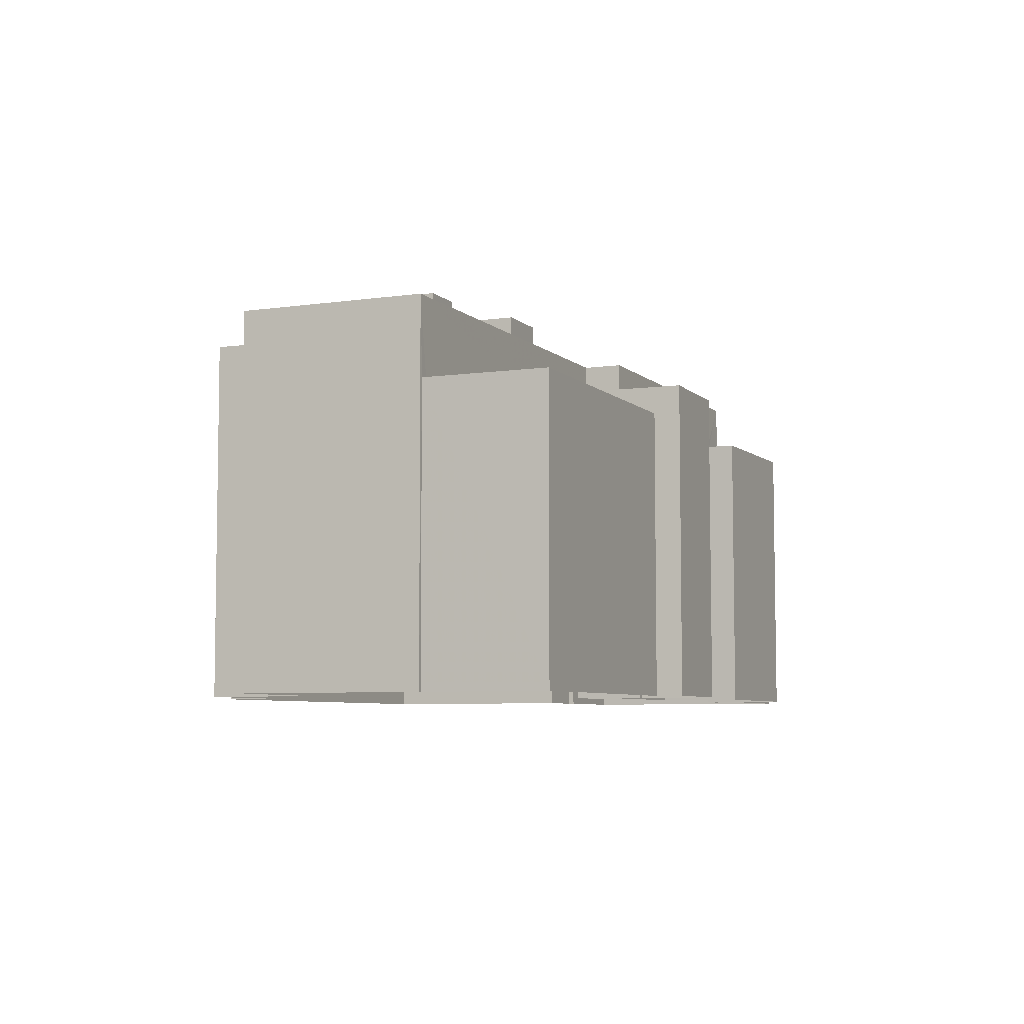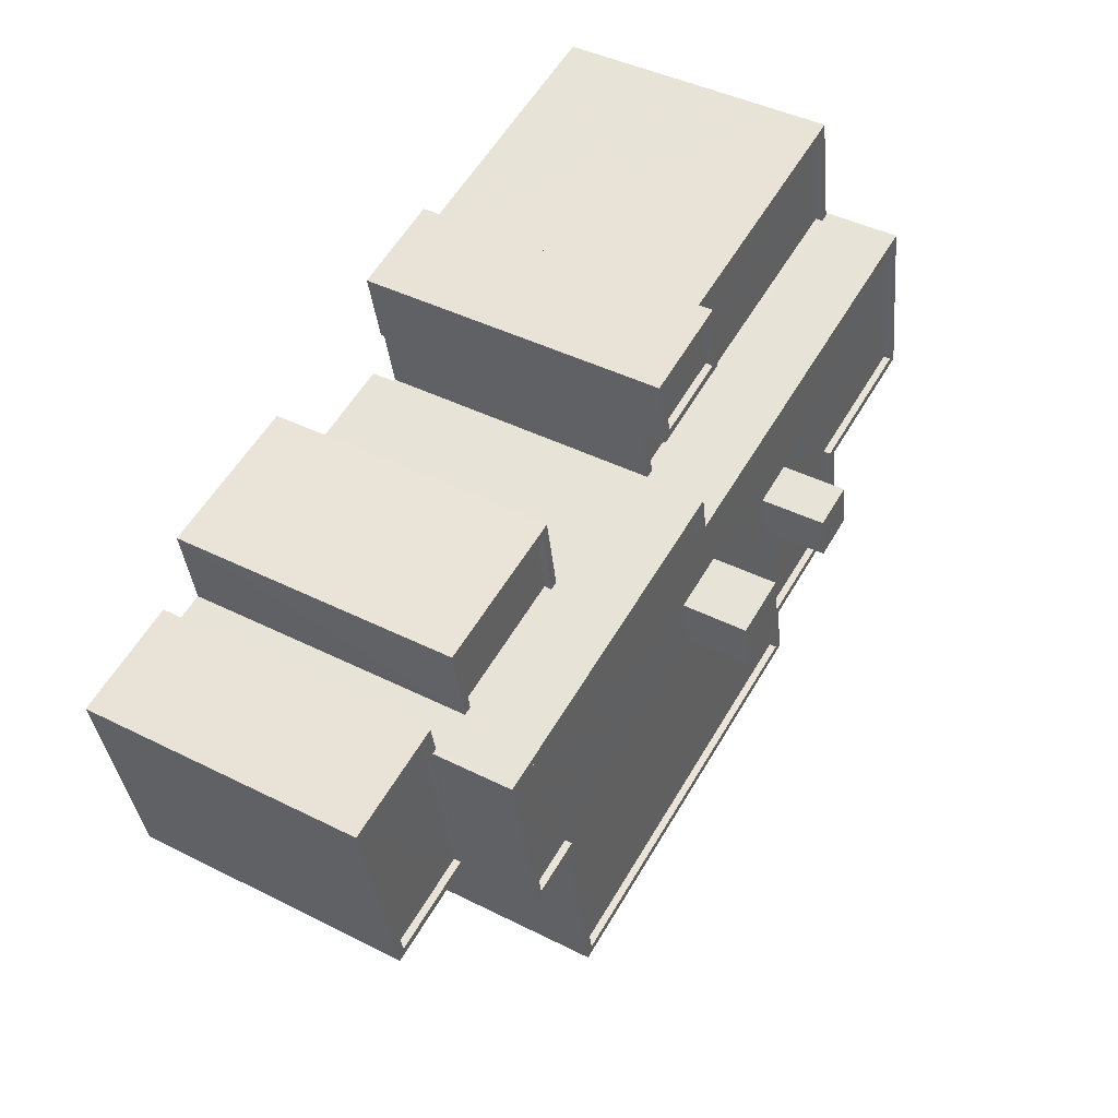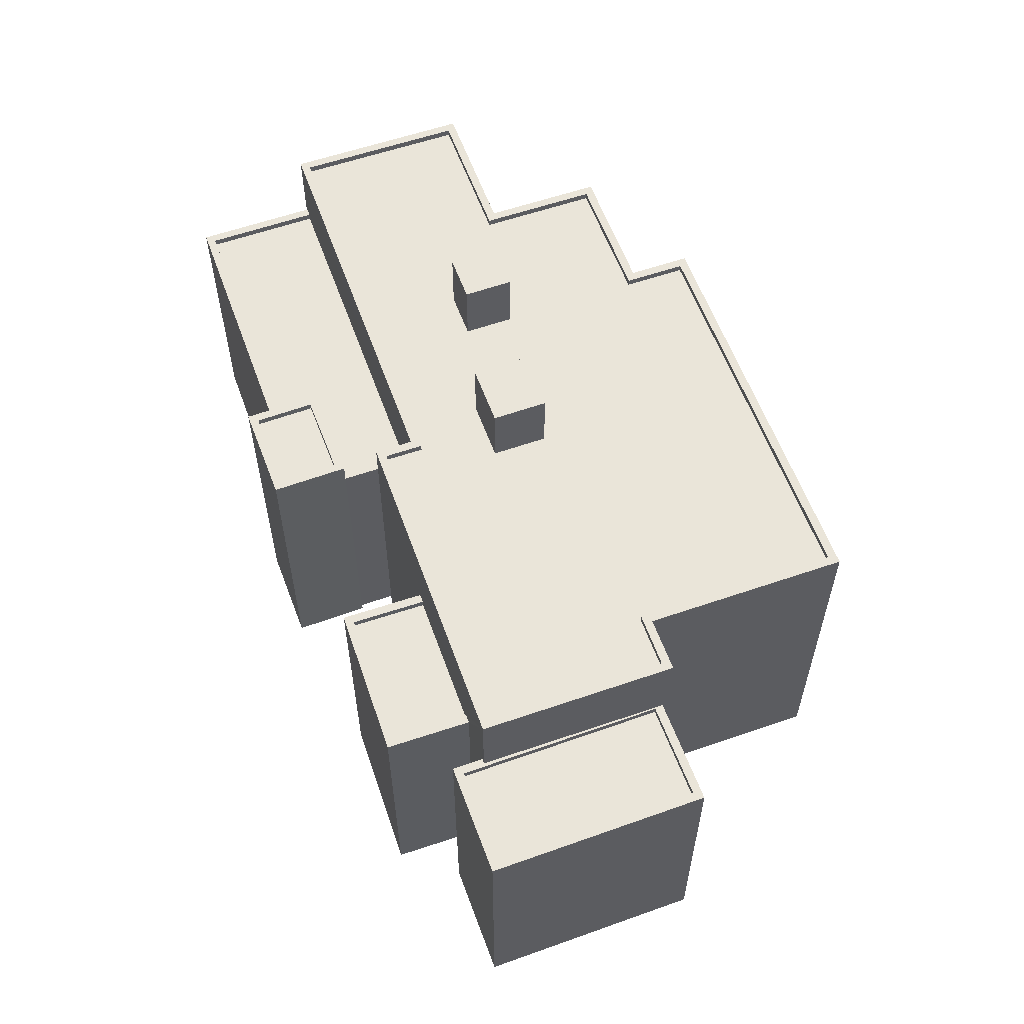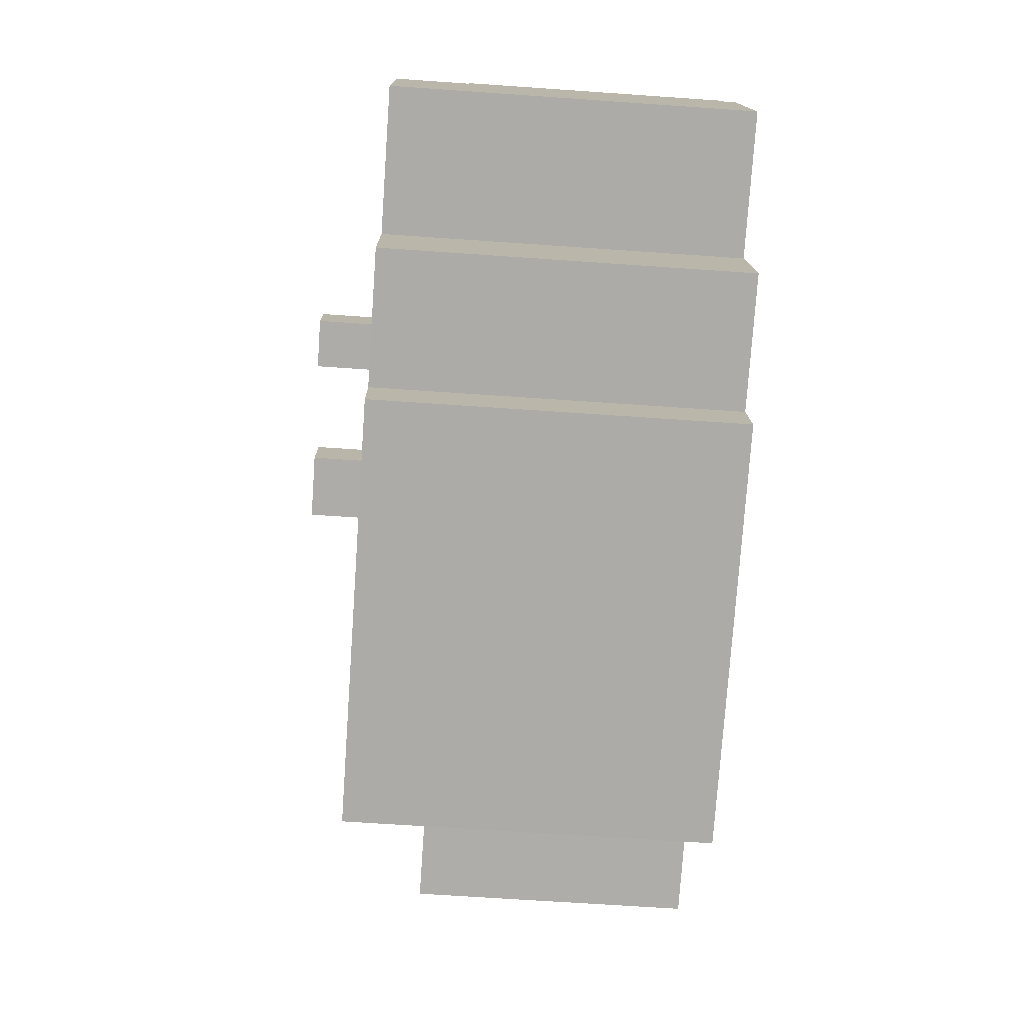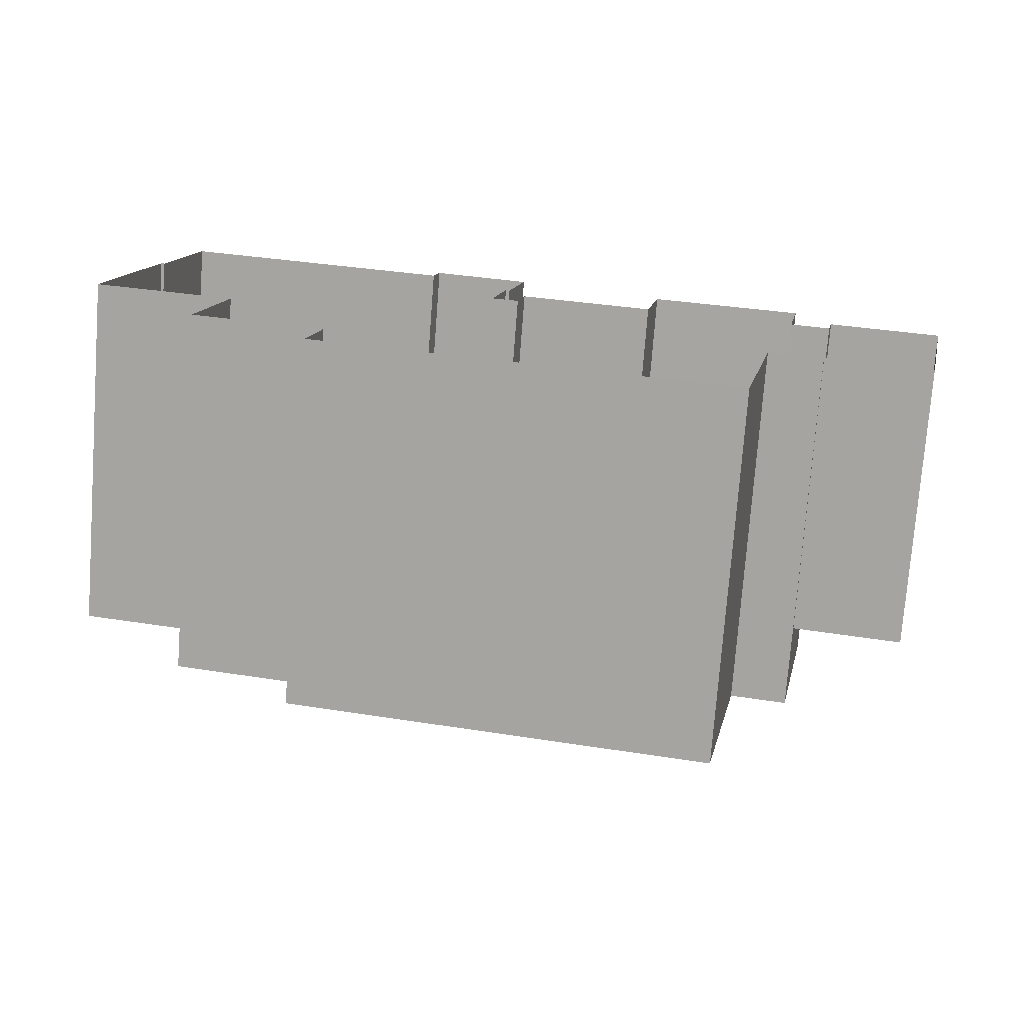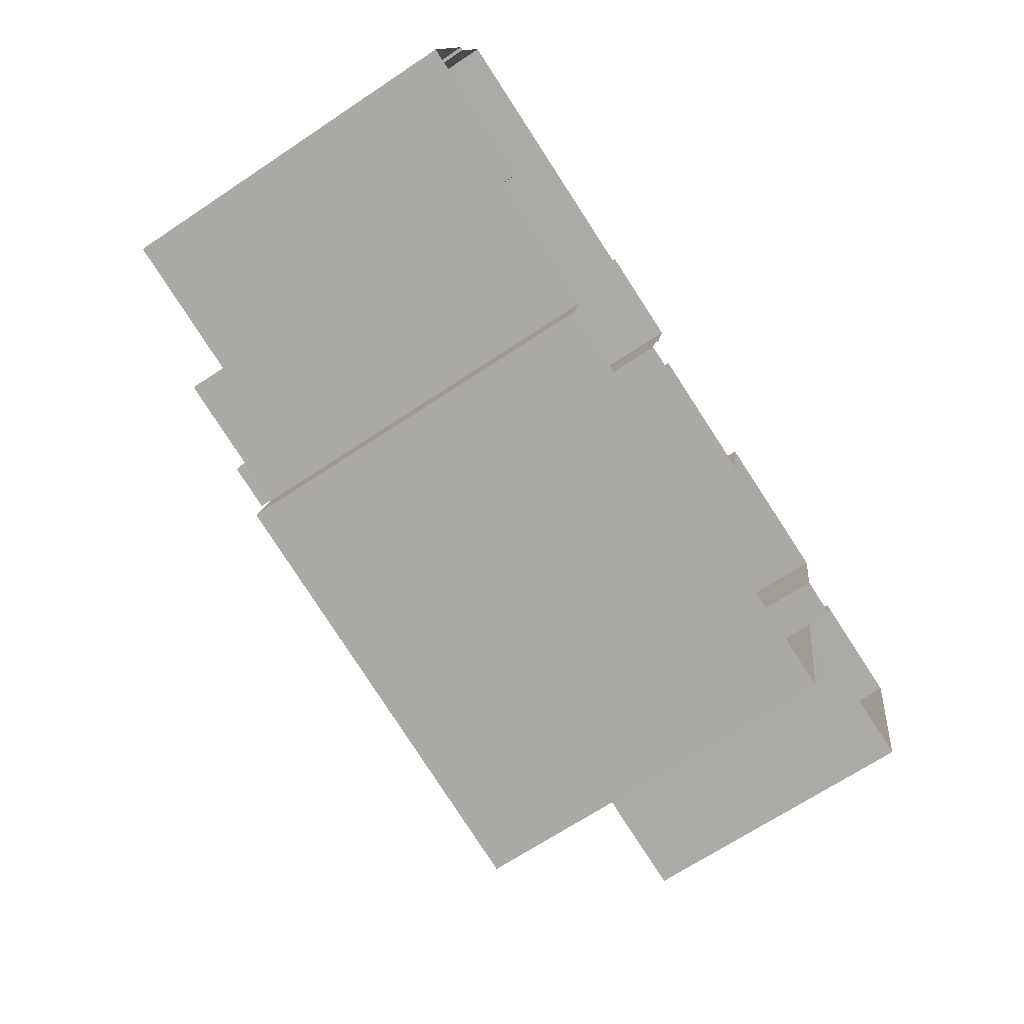
<metadata>
{"format":"obj","ext":"obj","renderer":"f3d","projection":"perspective","resolution":1024,"background":"white","views":[{"elev":-6.3,"azim":125.1,"up":"+Z"},{"elev":43.4,"azim":-59.3,"up":"+Y"},{"elev":58.5,"azim":-98.3,"up":"+Z"},{"elev":-65.0,"azim":86.0,"up":"+Y"},{"elev":-75.6,"azim":175.7,"up":"+Y"},{"elev":-67.5,"azim":123.9,"up":"+Y"}]}
</metadata>
<code>
v -9558 -3.664e+04 30.91
v -9561 -3.665e+04 30.91
v -9562 -3.664e+04 30.91
v -9540 -3.665e+04 30.89
v -9540 -3.665e+04 30.89
v -9554 -3.665e+04 30.9
v -9558 -3.664e+04 30.91
v -9555 -3.664e+04 30.91
v -9557 -3.665e+04 30.91
v -9557 -3.664e+04 30.91
v -9551 -3.664e+04 30.91
v -9557 -3.664e+04 30.91
v -9557 -3.664e+04 30.91
v -9552 -3.663e+04 30.91
v -9543 -3.663e+04 30.9
v -9543 -3.663e+04 30.9
v -9547 -3.663e+04 30.9
v -9536 -3.664e+04 30.89
v -9535 -3.665e+04 30.89
v -9546 -3.663e+04 30.9
v -9546 -3.663e+04 30.9
v -9533 -3.663e+04 30.89
v -9531 -3.664e+04 30.89
v -9533 -3.663e+04 30.89
v -9534 -3.663e+04 30.89
v -9547 -3.664e+04 30.9
v -9547 -3.664e+04 30.9
v -9546 -3.664e+04 30.9
v -9540 -3.664e+04 45.52
v -9542 -3.664e+04 45.53
v -9541 -3.664e+04 45.53
v -9540 -3.664e+04 45.52
v -9541 -3.664e+04 43.23
v -9545 -3.664e+04 43.23
v -9541 -3.664e+04 43.23
v -9537 -3.664e+04 43.23
v -9532 -3.664e+04 43.22
v -9532 -3.664e+04 43.22
v -9555 -3.664e+04 43.24
v -9557 -3.664e+04 43.24
v -9557 -3.664e+04 43.24
v -9547 -3.664e+04 43.23
v -9540 -3.665e+04 43.23
v -9540 -3.664e+04 43.23
v -9540 -3.664e+04 43.23
v -9536 -3.665e+04 43.23
v -9540 -3.665e+04 43.23
v -9554 -3.665e+04 43.24
v -9540 -3.664e+04 43.23
v -9547 -3.664e+04 43.24
v -9558 -3.664e+04 43.24
v -9533 -3.663e+04 43.23
v -9547 -3.664e+04 43.24
v -9542 -3.664e+04 43.23
v -9547 -3.664e+04 43.24
v -9545 -3.664e+04 43.23
v -9557 -3.664e+04 43.49
v -9558 -3.664e+04 43.49
v -9557 -3.665e+04 43.49
v -9547 -3.664e+04 43.49
v -9547 -3.664e+04 43.49
v -9558 -3.664e+04 43.49
v -9546 -3.664e+04 43.49
v -9547 -3.664e+04 43.49
v -9531 -3.664e+04 43.47
v -9533 -3.663e+04 43.48
v -9533 -3.663e+04 43.48
v -9532 -3.664e+04 43.47
v -9536 -3.664e+04 43.48
v -9535 -3.665e+04 43.47
v -9536 -3.665e+04 43.48
v -9537 -3.664e+04 43.48
v -9555 -3.664e+04 43.49
v -9555 -3.664e+04 43.49
v -9540 -3.665e+04 43.48
v -9540 -3.665e+04 43.48
v -9540 -3.665e+04 43.48
v -9554 -3.665e+04 43.49
v -9554 -3.665e+04 43.49
v -9540 -3.665e+04 43.48
v -9545 -3.664e+04 45.53
v -9547 -3.664e+04 45.54
v -9547 -3.664e+04 45.53
v -9545 -3.664e+04 45.53
v -9544 -3.663e+04 41.51
v -9546 -3.663e+04 41.51
v -9546 -3.663e+04 41.51
v -9543 -3.663e+04 41.51
v -9546 -3.663e+04 41.76
v -9546 -3.663e+04 41.76
v -9547 -3.663e+04 41.76
v -9546 -3.663e+04 41.76
v -9543 -3.663e+04 41.76
v -9543 -3.663e+04 41.76
v -9543 -3.663e+04 41.76
v -9544 -3.663e+04 41.76
v -9546 -3.663e+04 40.57
v -9545 -3.664e+04 40.56
v -9543 -3.663e+04 40.56
v -9543 -3.663e+04 40.56
v -9534 -3.663e+04 40.56
v -9533 -3.663e+04 40.56
v -9546 -3.663e+04 40.82
v -9546 -3.664e+04 40.81
v -9545 -3.664e+04 40.81
v -9546 -3.663e+04 40.82
v -9543 -3.663e+04 40.81
v -9534 -3.663e+04 40.81
v -9534 -3.663e+04 40.81
v -9533 -3.663e+04 40.81
v -9543 -3.663e+04 40.81
v -9533 -3.663e+04 40.81
v -9552 -3.664e+04 40.62
v -9552 -3.663e+04 40.63
v -9557 -3.664e+04 40.63
v -9557 -3.664e+04 40.63
v -9557 -3.664e+04 40.88
v -9557 -3.664e+04 40.88
v -9557 -3.664e+04 40.88
v -9557 -3.664e+04 40.88
v -9551 -3.664e+04 40.87
v -9552 -3.663e+04 40.88
v -9552 -3.663e+04 40.88
v -9552 -3.664e+04 40.87
v -9562 -3.664e+04 40.49
v -9557 -3.664e+04 40.48
v -9559 -3.664e+04 40.48
v -9561 -3.665e+04 40.48
v -9562 -3.664e+04 40.74
v -9559 -3.664e+04 40.73
v -9558 -3.664e+04 40.73
v -9558 -3.664e+04 40.73
v -9562 -3.664e+04 40.74
v -9557 -3.664e+04 40.73
v -9558 -3.664e+04 40.73
v -9557 -3.664e+04 40.73
v -9557 -3.664e+04 40.73
v -9561 -3.665e+04 40.73
v -9561 -3.665e+04 40.73
f 1 2 3
f 4 5 6
f 3 7 1
f 8 9 10
f 2 1 10
f 6 8 4
f 11 12 13
f 14 11 13
f 15 16 17
f 4 18 19
f 10 1 12
f 17 20 21
f 22 23 18
f 22 24 23
f 25 22 16
f 26 11 27
f 16 28 20
f 26 28 4
f 8 10 12
f 8 26 4
f 11 8 12
f 17 16 20
f 4 28 18
f 22 18 16
f 11 26 8
f 16 18 28
f 29 30 31
f 29 32 30
f 33 34 35
f 36 37 38
f 39 40 41
f 42 40 39
f 34 42 43
f 36 38 44
f 45 36 44
f 36 45 46
f 47 42 48
f 42 39 48
f 35 43 45
f 43 46 45
f 43 42 47
f 35 34 43
f 44 38 49
f 50 40 42
f 40 50 51
f 49 38 52
f 53 51 50
f 34 33 54
f 55 53 50
f 49 52 55
f 54 49 55
f 34 54 56
f 56 55 50
f 54 55 56
f 57 58 59
f 60 61 58
f 62 58 57
f 60 58 62
f 63 60 64
f 63 61 60
f 65 66 67
f 65 67 68
f 67 63 64
f 63 67 66
f 65 68 69
f 70 69 71
f 68 72 69
f 57 73 74
f 75 76 77
f 70 71 75
f 77 76 78
f 57 59 73
f 73 79 74
f 71 80 75
f 71 69 72
f 73 78 79
f 80 76 75
f 76 79 78
f 81 82 83
f 84 81 83
f 85 86 87
f 88 85 87
f 89 90 91
f 89 92 90
f 90 93 91
f 93 94 95
f 95 94 89
f 89 94 92
f 93 90 96
f 93 96 94
f 97 98 99
f 100 99 101
f 101 99 102
f 99 98 102
f 103 104 105
f 106 103 105
f 107 108 109
f 109 108 110
f 107 111 108
f 110 108 112
f 113 114 115
f 116 113 115
f 117 118 119
f 119 118 120
f 121 122 123
f 124 121 123
f 118 122 120
f 123 122 118
f 125 126 127
f 125 128 126
f 129 130 131
f 131 130 132
f 129 133 130
f 134 135 136
f 132 130 135
f 135 130 136
f 134 136 137
f 133 129 138
f 137 136 138
f 137 138 139
f 138 129 139
f 54 33 30
f 33 35 31
f 30 33 31
f 54 32 49
f 54 30 32
f 45 44 29
f 44 49 32
f 44 32 29
f 29 31 35
f 45 29 35
f 79 48 39
f 74 79 39
f 74 39 41
f 57 74 41
f 51 62 40
f 40 57 41
f 40 62 57
f 60 51 53
f 60 62 51
f 64 53 55
f 64 60 53
f 67 55 52
f 67 64 55
f 37 68 38
f 38 67 52
f 38 68 67
f 68 37 36
f 72 68 36
f 71 36 46
f 71 72 36
f 71 46 43
f 80 71 43
f 76 43 47
f 76 80 43
f 76 47 48
f 79 76 48
f 22 110 24
f 66 24 110
f 66 105 63
f 26 104 28
f 63 104 26
f 112 102 98
f 66 110 112
f 105 112 98
f 105 104 63
f 66 112 105
f 135 58 132
f 12 1 132
f 124 58 61
f 11 121 27
f 27 121 61
f 113 116 124
f 12 132 119
f 121 124 61
f 119 58 117
f 116 117 124
f 132 58 119
f 117 58 124
f 59 58 134
f 137 9 59
f 135 134 58
f 137 10 9
f 59 134 137
f 73 9 8
f 73 59 9
f 63 26 27
f 61 63 27
f 24 65 23
f 24 66 65
f 65 18 23
f 65 69 18
f 70 19 18
f 69 70 18
f 70 4 19
f 70 75 4
f 77 5 4
f 75 77 4
f 77 6 5
f 77 78 6
f 78 8 6
f 78 73 8
f 50 83 82
f 50 42 83
f 81 50 82
f 81 56 50
f 84 56 81
f 84 34 56
f 42 34 84
f 83 42 84
f 94 96 85
f 88 94 85
f 94 88 87
f 92 94 87
f 86 92 87
f 86 90 92
f 96 86 85
f 96 90 86
f 97 99 106
f 20 103 21
f 99 95 106
f 21 103 89
f 106 95 89
f 103 106 89
f 89 91 17
f 21 89 17
f 17 93 15
f 17 91 93
f 111 95 99
f 95 111 93
f 93 107 15
f 99 100 111
f 15 107 16
f 111 107 93
f 20 28 104
f 103 20 104
f 16 109 25
f 16 107 109
f 110 25 109
f 110 22 25
f 112 108 101
f 102 112 101
f 97 105 98
f 97 106 105
f 100 101 108
f 111 100 108
f 124 123 114
f 113 124 114
f 117 115 118
f 117 116 115
f 123 115 114
f 123 118 115
f 13 119 120
f 13 12 119
f 122 14 13
f 120 122 13
f 121 14 122
f 121 11 14
f 130 125 127
f 130 133 125
f 136 127 126
f 136 130 127
f 136 126 128
f 138 136 128
f 138 128 125
f 133 138 125
f 132 7 131
f 132 1 7
f 131 7 3
f 129 131 3
f 137 139 2
f 10 137 2
f 139 3 2
f 139 129 3

</code>
